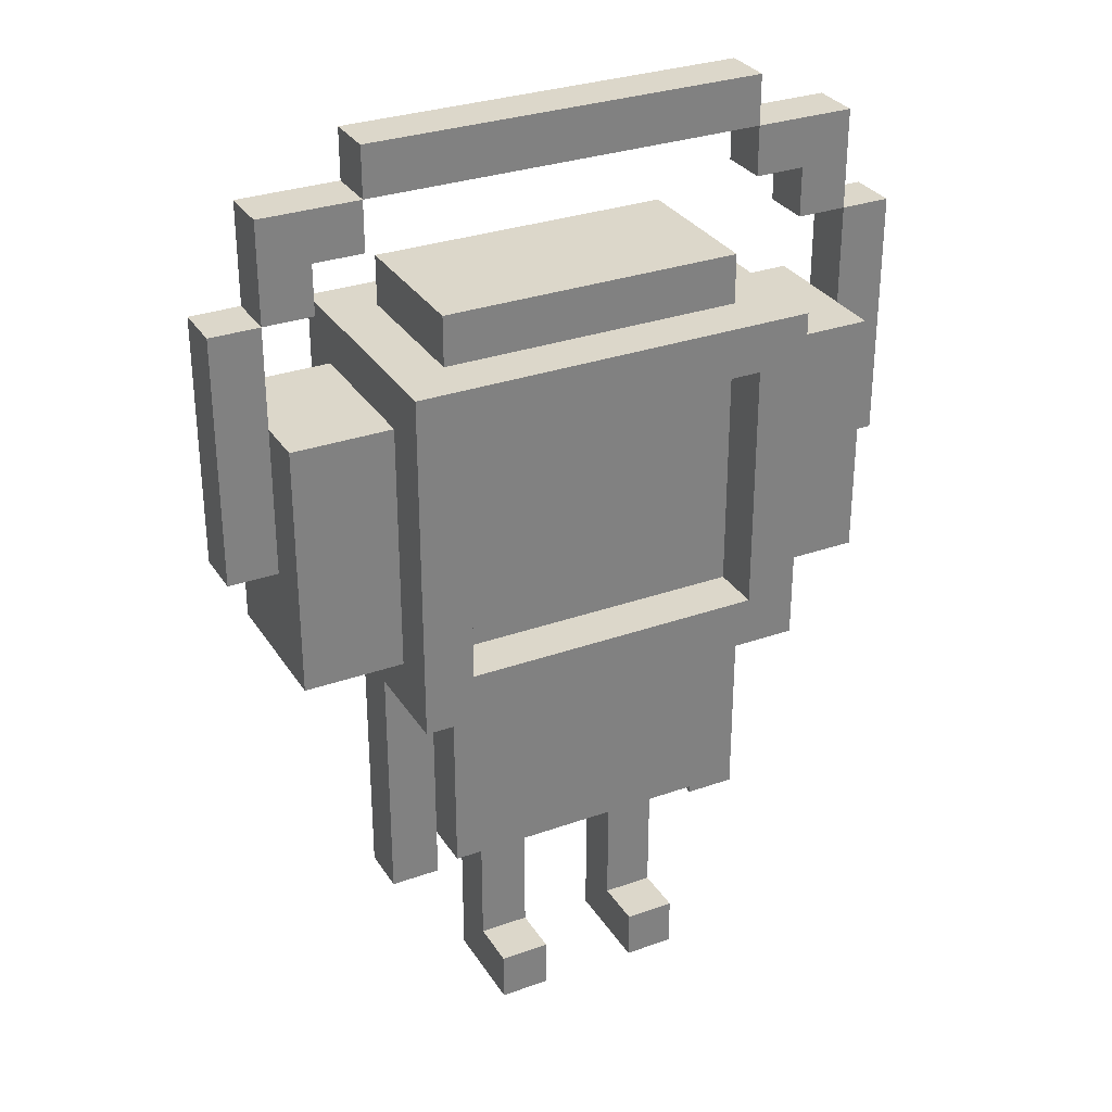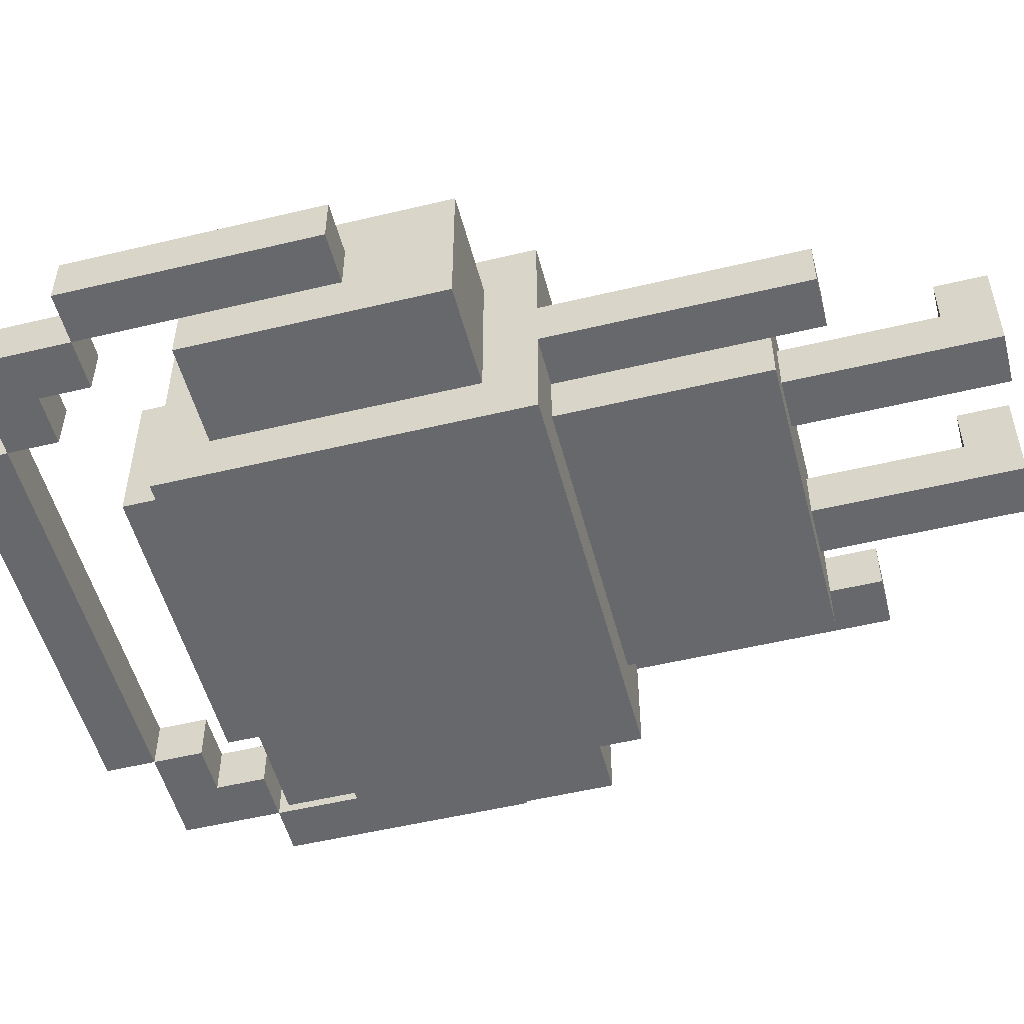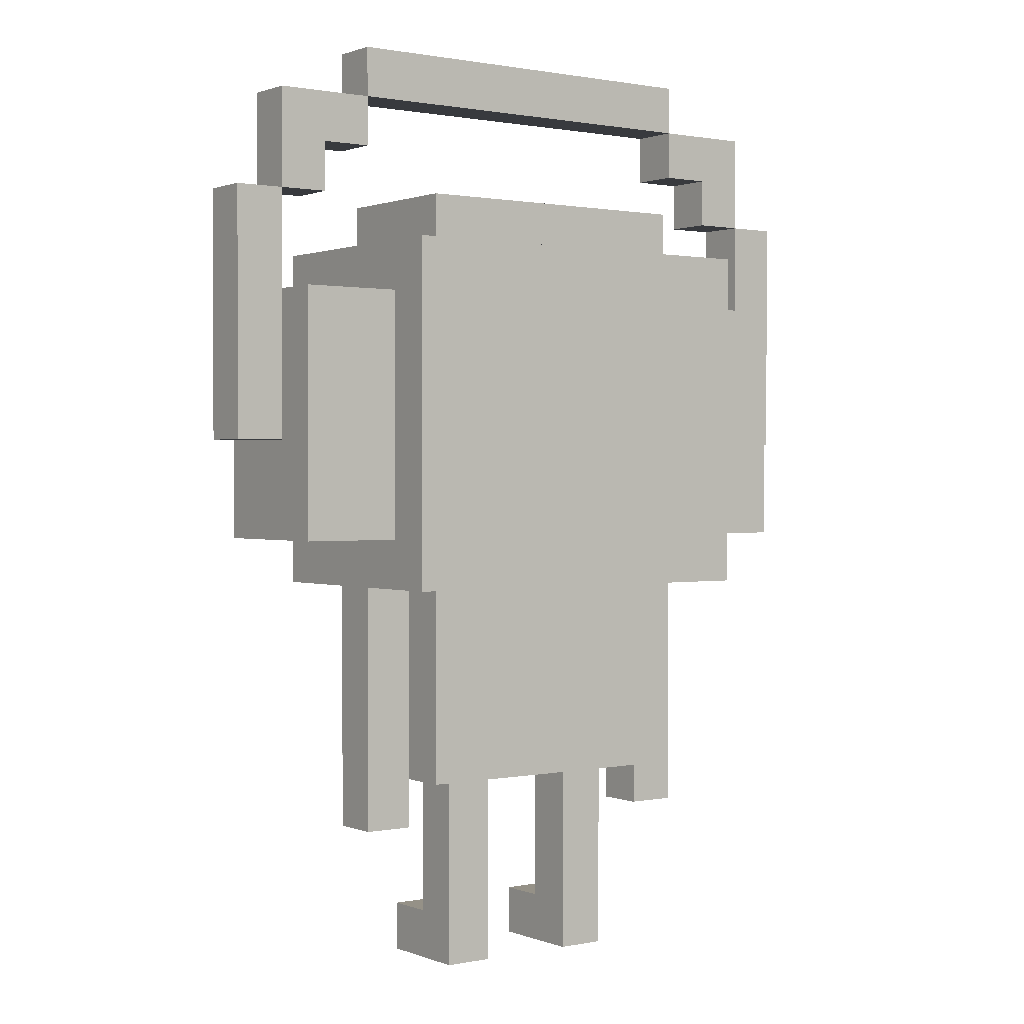
<metadata>
{"format":"obj","ext":"obj","renderer":"f3d","projection":"perspective","resolution":1024,"background":"white","views":[{"elev":30.7,"azim":-27.0,"up":"+Y"},{"elev":-52.3,"azim":-75.5,"up":"+Z"},{"elev":0.9,"azim":143.9,"up":"+Y"}]}
</metadata>
<code>
o
v -0.7 1.1 0.1
v -0.7 1.1 0
v -0.7 1.6 0.1
v -0.7 1.6 0
v -0.6 0.9 0.2
v -0.6 0.9 -0.1
v -0.6 1.1 0.1
v -0.6 1.1 0
v -0.6 1.4 0.2
v -0.6 1.4 0.1
v -0.6 1.4 0
v -0.6 1.4 -0.1
v -0.6 1.6 0.1
v -0.6 1.6 0
v -0.6 1.8 0.1
v -0.6 1.8 0
v -0.4 0.3 0.1
v -0.4 0.3 0
v -0.4 0.5 0.1
v -0.4 0.5 0
v -0.4 0.8 0.3
v -0.4 0.8 0.1
v -0.4 0.8 0
v -0.4 0.8 -0.2
v -0.4 0.9 0.2
v -0.4 0.9 -0.1
v -0.4 1.4 0.2
v -0.4 1.4 -0.1
v -0.4 1.5 0.3
v -0.4 1.5 -0.2
v -0.4 1.8 0.1
v -0.4 1.8 0
v -0.4 1.9 0.1
v -0.4 1.9 0
v -0.3 0.4 0.2
v -0.3 0.4 0.1
v -0.3 0.4 0
v -0.3 0.4 -0.1
v -0.3 0.5 0.1
v -0.3 0.5 0
v -0.3 0.8 0.2
v -0.3 0.8 0.1
v -0.3 0.8 0
v -0.3 0.8 -0.1
v -0.3 1.5 0.2
v -0.3 1.5 -0.1
v -0.3 1.6 0.2
v -0.3 1.6 -0.1
v -0.2 0 0.2
v -0.2 0 0
v -0.2 0.1 0.2
v -0.2 0.1 0.1
v -0.2 0.1 0
v -0.2 0.4 0.1
v -0.2 0.4 0
v 0.1 0 0.2
v 0.1 0 0
v 0.1 0.1 0.2
v 0.1 0.1 0.1
v 0.1 0.1 0
v 0.1 0.4 0.1
v 0.1 0.4 0
v 0.3 0.3 0.1
v 0.3 0.3 0
v 0.3 0.4 0.1
v 0.3 0.4 0
v 0.3 0.9 0.3
v 0.3 0.9 0.2
v 0.3 0.9 0.1
v 0.3 0.9 -0.1
v 0.3 1.4 0.3
v 0.3 1.4 0.2
v 0.3 1.4 0.1
v 0.3 1.4 -0.1
v 0.4 1.7 0.1
v 0.4 1.7 0
v 0.4 1.8 0.1
v 0.4 1.8 0
v 0.5 1.6 0.1
v 0.5 1.6 0
v 0.5 1.7 0.1
v 0.5 1.7 0
v 0.6 1.4 0.1
v 0.6 1.4 0
v 0.6 1.6 0.1
v 0.6 1.6 0
v -0.6 1.4 0.1
v -0.6 1.4 0
v -0.6 1.6 0.1
v -0.6 1.6 0
v -0.5 1.6 0.1
v -0.5 1.6 0
v -0.5 1.7 0.1
v -0.5 1.7 0
v -0.4 1.7 0.1
v -0.4 1.7 0
v -0.4 1.8 0.1
v -0.4 1.8 0
v -0.3 0.3 0.1
v -0.3 0.3 0
v -0.3 0.4 0.1
v -0.3 0.4 0
v -0.3 0.9 0.3
v -0.3 0.9 0.2
v -0.3 0.9 0.1
v -0.3 0.9 -0.1
v -0.3 1.4 0.3
v -0.3 1.4 0.2
v -0.3 1.4 0.1
v -0.3 1.4 -0.1
v -0.1 0 0.2
v -0.1 0 0
v -0.1 0.1 0.2
v -0.1 0.1 0.1
v -0.1 0.1 0
v -0.1 0.4 0.1
v -0.1 0.4 0
v 0.2 0 0.2
v 0.2 0 0
v 0.2 0.1 0.2
v 0.2 0.1 0.1
v 0.2 0.1 0
v 0.2 0.4 0.1
v 0.2 0.4 0
v 0.3 0.4 0.2
v 0.3 0.4 0.1
v 0.3 0.4 0
v 0.3 0.4 -0.1
v 0.3 0.5 0.1
v 0.3 0.5 0
v 0.3 0.8 0.2
v 0.3 0.8 0.1
v 0.3 0.8 0
v 0.3 0.8 -0.1
v 0.3 1.5 0.2
v 0.3 1.5 -0.1
v 0.3 1.6 0.2
v 0.3 1.6 -0.1
v 0.4 0.3 0.1
v 0.4 0.3 0
v 0.4 0.5 0.1
v 0.4 0.5 0
v 0.4 0.8 0.3
v 0.4 0.8 0.1
v 0.4 0.8 0
v 0.4 0.8 -0.2
v 0.4 0.9 0.2
v 0.4 0.9 -0.1
v 0.4 1.4 0.2
v 0.4 1.4 -0.1
v 0.4 1.5 0.3
v 0.4 1.5 -0.2
v 0.4 1.8 0.1
v 0.4 1.8 0
v 0.4 1.9 0.1
v 0.4 1.9 0
v 0.6 0.9 0.2
v 0.6 0.9 -0.1
v 0.6 1.1 0.1
v 0.6 1.1 0
v 0.6 1.4 0.2
v 0.6 1.4 0.1
v 0.6 1.4 0
v 0.6 1.4 -0.1
v 0.6 1.6 0.1
v 0.6 1.6 0
v 0.6 1.8 0.1
v 0.6 1.8 0
v 0.7 1.1 0.1
v 0.7 1.1 0
v 0.7 1.6 0.1
v 0.7 1.6 0
v -0.4 0.8 0.3
v -0.4 1.5 0.3
v -0.3 0.9 0.3
v -0.3 1.4 0.3
v 0.3 0.9 0.3
v 0.3 1.4 0.3
v 0.4 0.8 0.3
v 0.4 1.5 0.3
v -0.6 0.9 0.2
v -0.6 1.4 0.2
v -0.5 0.9 0.2
v -0.5 1.4 0.2
v -0.4 0.9 0.2
v -0.4 1.4 0.2
v -0.3 0.4 0.2
v -0.3 0.8 0.2
v -0.3 0.9 0.2
v -0.3 1.4 0.2
v -0.3 1.5 0.2
v -0.3 1.6 0.2
v -0.2 0 0.2
v -0.2 0.1 0.2
v -0.2 1 0.2
v -0.2 1.3 0.2
v -0.1 0 0.2
v -0.1 0.1 0.2
v -0.1 0.7 0.2
v -0.1 0.8 0.2
v -0.1 1 0.2
v -0.1 1.3 0.2
v 0.1 0 0.2
v 0.1 0.1 0.2
v 0.1 0.7 0.2
v 0.1 0.8 0.2
v 0.1 1 0.2
v 0.1 1.3 0.2
v 0.2 0 0.2
v 0.2 0.1 0.2
v 0.2 1 0.2
v 0.2 1.3 0.2
v 0.3 0.4 0.2
v 0.3 0.8 0.2
v 0.3 0.9 0.2
v 0.3 1.4 0.2
v 0.3 1.5 0.2
v 0.3 1.6 0.2
v 0.4 0.9 0.2
v 0.4 1.4 0.2
v 0.5 0.9 0.2
v 0.5 1.4 0.2
v 0.6 0.9 0.2
v 0.6 1.4 0.2
v -0.7 1.1 0.1
v -0.7 1.6 0.1
v -0.6 1.1 0.1
v -0.6 1.4 0.1
v -0.6 1.6 0.1
v -0.6 1.8 0.1
v -0.5 1.6 0.1
v -0.5 1.7 0.1
v -0.4 0.3 0.1
v -0.4 0.5 0.1
v -0.4 0.8 0.1
v -0.4 1.7 0.1
v -0.4 1.8 0.1
v -0.4 1.9 0.1
v -0.3 0.3 0.1
v -0.3 0.4 0.1
v -0.3 0.5 0.1
v -0.3 0.8 0.1
v -0.2 0.1 0.1
v -0.2 0.4 0.1
v -0.1 0.1 0.1
v -0.1 0.4 0.1
v 0.1 0.1 0.1
v 0.1 0.4 0.1
v 0.2 0.1 0.1
v 0.2 0.4 0.1
v 0.3 0.3 0.1
v 0.3 0.4 0.1
v 0.3 0.5 0.1
v 0.3 0.8 0.1
v 0.4 0.3 0.1
v 0.4 0.5 0.1
v 0.4 0.8 0.1
v 0.4 1.7 0.1
v 0.4 1.8 0.1
v 0.4 1.9 0.1
v 0.5 1.6 0.1
v 0.5 1.7 0.1
v 0.6 1.1 0.1
v 0.6 1.4 0.1
v 0.6 1.6 0.1
v 0.6 1.8 0.1
v 0.7 1.1 0.1
v 0.7 1.6 0.1
v -0.3 0.9 -0.1
v -0.3 1.4 -0.1
v 0.3 0.9 -0.1
v 0.3 1.4 -0.1
v -0.3 0.9 0.1
v -0.3 1.4 0.1
v -0.2 1 0.1
v -0.2 1.3 0.1
v -0.1 1 0.1
v -0.1 1.3 0.1
v 0.1 1 0.1
v 0.1 1.3 0.1
v 0.2 1 0.1
v 0.2 1.3 0.1
v 0.3 0.9 0.1
v 0.3 1.4 0.1
v -0.7 1.1 0
v -0.7 1.6 0
v -0.6 1.1 0
v -0.6 1.4 0
v -0.6 1.6 0
v -0.6 1.8 0
v -0.5 1.6 0
v -0.5 1.7 0
v -0.4 0.3 0
v -0.4 0.5 0
v -0.4 0.8 0
v -0.4 1.7 0
v -0.4 1.8 0
v -0.4 1.9 0
v -0.3 0.3 0
v -0.3 0.4 0
v -0.3 0.5 0
v -0.3 0.8 0
v -0.2 0 0
v -0.2 0.1 0
v -0.2 0.4 0
v -0.1 0 0
v -0.1 0.1 0
v -0.1 0.4 0
v 0.1 0 0
v 0.1 0.1 0
v 0.1 0.4 0
v 0.2 0 0
v 0.2 0.1 0
v 0.2 0.4 0
v 0.3 0.3 0
v 0.3 0.4 0
v 0.3 0.5 0
v 0.3 0.8 0
v 0.4 0.3 0
v 0.4 0.5 0
v 0.4 0.8 0
v 0.4 1.7 0
v 0.4 1.8 0
v 0.4 1.9 0
v 0.5 1.6 0
v 0.5 1.7 0
v 0.6 1.1 0
v 0.6 1.4 0
v 0.6 1.6 0
v 0.6 1.8 0
v 0.7 1.1 0
v 0.7 1.6 0
v -0.6 0.9 -0.1
v -0.6 1.4 -0.1
v -0.5 0.9 -0.1
v -0.5 1.4 -0.1
v -0.4 0.9 -0.1
v -0.4 1.4 -0.1
v -0.3 0.4 -0.1
v -0.3 0.8 -0.1
v -0.3 1.5 -0.1
v -0.3 1.6 -0.1
v 0.3 0.4 -0.1
v 0.3 0.8 -0.1
v 0.3 1.5 -0.1
v 0.3 1.6 -0.1
v 0.4 0.9 -0.1
v 0.4 1.4 -0.1
v 0.5 0.9 -0.1
v 0.5 1.4 -0.1
v 0.6 0.9 -0.1
v 0.6 1.4 -0.1
v -0.4 0.8 -0.2
v -0.4 1.5 -0.2
v 0.4 0.8 -0.2
v 0.4 1.5 -0.2
v -0.2 0 0.2
v -0.1 0 0.2
v 0.1 0 0.2
v 0.2 0 0.2
v -0.2 0 0
v -0.1 0 0
v 0.1 0 0
v 0.2 0 0
v -0.4 0.3 0.1
v -0.3 0.3 0.1
v 0.3 0.3 0.1
v 0.4 0.3 0.1
v -0.4 0.3 0
v -0.3 0.3 0
v 0.3 0.3 0
v 0.4 0.3 0
v -0.3 0.4 0.2
v 0.3 0.4 0.2
v -0.3 0.4 0.1
v -0.2 0.4 0.1
v -0.1 0.4 0.1
v 0.1 0.4 0.1
v 0.2 0.4 0.1
v 0.3 0.4 0.1
v -0.3 0.4 0
v -0.2 0.4 0
v -0.1 0.4 0
v 0.1 0.4 0
v 0.2 0.4 0
v 0.3 0.4 0
v -0.3 0.4 -0.1
v 0.3 0.4 -0.1
v -0.4 0.8 0.3
v 0.4 0.8 0.3
v -0.3 0.8 0.2
v -0.1 0.8 0.2
v 0.1 0.8 0.2
v 0.3 0.8 0.2
v -0.4 0.8 0.1
v -0.3 0.8 0.1
v 0.3 0.8 0.1
v 0.4 0.8 0.1
v -0.4 0.8 0
v -0.3 0.8 0
v 0.3 0.8 0
v 0.4 0.8 0
v -0.3 0.8 -0.1
v 0.3 0.8 -0.1
v -0.4 0.8 -0.2
v 0.4 0.8 -0.2
v -0.6 0.9 0.2
v -0.5 0.9 0.2
v -0.4 0.9 0.2
v 0.4 0.9 0.2
v 0.5 0.9 0.2
v 0.6 0.9 0.2
v -0.6 0.9 -0.1
v -0.5 0.9 -0.1
v -0.4 0.9 -0.1
v 0.4 0.9 -0.1
v 0.5 0.9 -0.1
v 0.6 0.9 -0.1
v -0.7 1.1 0.1
v -0.6 1.1 0.1
v 0.6 1.1 0.1
v 0.7 1.1 0.1
v -0.7 1.1 0
v -0.6 1.1 0
v 0.6 1.1 0
v 0.7 1.1 0
v -0.3 1.4 0.3
v 0.3 1.4 0.3
v -0.3 1.4 0.2
v 0.3 1.4 0.2
v -0.3 1.4 0.1
v 0.3 1.4 0.1
v -0.3 1.4 -0.1
v 0.3 1.4 -0.1
v -0.6 1.6 0.1
v -0.5 1.6 0.1
v 0.5 1.6 0.1
v 0.6 1.6 0.1
v -0.6 1.6 0
v -0.5 1.6 0
v 0.5 1.6 0
v 0.6 1.6 0
v -0.5 1.7 0.1
v -0.4 1.7 0.1
v 0.4 1.7 0.1
v 0.5 1.7 0.1
v -0.5 1.7 0
v -0.4 1.7 0
v 0.4 1.7 0
v 0.5 1.7 0
v -0.4 1.8 0.1
v 0.4 1.8 0.1
v -0.4 1.8 0
v 0.4 1.8 0
v -0.2 0.1 0.2
v -0.1 0.1 0.2
v 0.1 0.1 0.2
v 0.2 0.1 0.2
v -0.2 0.1 0.1
v -0.1 0.1 0.1
v 0.1 0.1 0.1
v 0.2 0.1 0.1
v -0.3 0.9 0.3
v 0.3 0.9 0.3
v -0.3 0.9 0.2
v 0.3 0.9 0.2
v -0.3 0.9 0.1
v 0.3 0.9 0.1
v -0.3 0.9 -0.1
v 0.3 0.9 -0.1
v -0.6 1.4 0.2
v -0.5 1.4 0.2
v -0.4 1.4 0.2
v 0.4 1.4 0.2
v 0.5 1.4 0.2
v 0.6 1.4 0.2
v -0.6 1.4 0.1
v 0.6 1.4 0.1
v -0.6 1.4 0
v 0.6 1.4 0
v -0.6 1.4 -0.1
v -0.5 1.4 -0.1
v -0.4 1.4 -0.1
v 0.4 1.4 -0.1
v 0.5 1.4 -0.1
v 0.6 1.4 -0.1
v -0.4 1.5 0.3
v 0.4 1.5 0.3
v -0.3 1.5 0.2
v 0.3 1.5 0.2
v -0.3 1.5 -0.1
v 0.3 1.5 -0.1
v -0.4 1.5 -0.2
v 0.4 1.5 -0.2
v -0.3 1.6 0.2
v 0.3 1.6 0.2
v -0.7 1.6 0.1
v -0.6 1.6 0.1
v 0.6 1.6 0.1
v 0.7 1.6 0.1
v -0.7 1.6 0
v -0.6 1.6 0
v 0.6 1.6 0
v 0.7 1.6 0
v -0.3 1.6 -0.1
v 0.3 1.6 -0.1
v -0.6 1.8 0.1
v -0.4 1.8 0.1
v 0.4 1.8 0.1
v 0.6 1.8 0.1
v -0.6 1.8 0
v -0.4 1.8 0
v 0.4 1.8 0
v 0.6 1.8 0
v -0.4 1.9 0.1
v 0.4 1.9 0.1
v -0.4 1.9 0
v 0.4 1.9 0
f 3 2 1
f 4 2 3
f 7 6 5
f 8 6 7
f 9 7 5
f 10 7 9
f 11 6 8
f 12 6 11
f 15 14 13
f 16 14 15
f 19 18 17
f 20 18 19
f 22 20 19
f 23 20 22
f 25 23 22
f 25 24 23
f 25 22 21
f 26 24 25
f 27 25 21
f 28 24 26
f 29 27 21
f 29 28 27
f 30 24 28
f 30 28 29
f 33 32 31
f 34 32 33
f 39 36 35
f 40 38 37
f 41 39 35
f 42 39 41
f 43 38 40
f 44 38 43
f 47 46 45
f 48 46 47
f 51 50 49
f 52 50 51
f 53 50 52
f 54 53 52
f 55 53 54
f 58 57 56
f 59 57 58
f 60 57 59
f 61 60 59
f 62 60 61
f 65 64 63
f 66 64 65
f 71 68 67
f 72 68 71
f 73 70 69
f 74 70 73
f 77 76 75
f 78 76 77
f 81 80 79
f 82 80 81
f 85 84 83
f 86 84 85
f 87 88 89
f 89 88 90
f 91 92 93
f 93 92 94
f 95 96 97
f 97 96 98
f 99 100 101
f 101 100 102
f 103 104 107
f 107 104 108
f 105 106 109
f 109 106 110
f 111 112 113
f 113 112 114
f 114 112 115
f 114 115 116
f 116 115 117
f 118 119 120
f 120 119 121
f 121 119 122
f 121 122 123
f 123 122 124
f 125 126 129
f 127 128 130
f 125 129 131
f 131 129 132
f 130 128 133
f 133 128 134
f 135 136 137
f 137 136 138
f 139 140 141
f 141 140 142
f 141 142 144
f 144 142 145
f 144 145 147
f 145 146 147
f 143 144 147
f 147 146 148
f 143 147 149
f 148 146 150
f 143 149 151
f 149 150 151
f 150 146 152
f 151 150 152
f 153 154 155
f 155 154 156
f 157 158 159
f 159 158 160
f 157 159 161
f 161 159 162
f 160 158 163
f 163 158 164
f 165 166 167
f 167 166 168
f 169 170 171
f 171 170 172
f 175 174 173
f 176 174 175
f 177 175 173
f 178 174 176
f 179 177 173
f 179 178 177
f 180 174 178
f 180 178 179
f 183 182 181
f 184 182 183
f 185 184 183
f 186 184 185
f 195 190 189
f 196 190 195
f 197 194 193
f 198 194 197
f 199 188 187
f 200 188 199
f 201 195 189
f 201 196 195
f 202 190 196
f 202 196 201
f 205 200 199
f 205 199 187
f 206 200 205
f 207 201 189
f 207 202 201
f 208 190 202
f 208 202 207
f 209 204 203
f 210 204 209
f 211 207 189
f 211 208 207
f 212 190 208
f 212 208 211
f 213 206 205
f 213 205 187
f 214 206 213
f 215 212 211
f 215 211 189
f 216 190 212
f 216 212 215
f 217 192 191
f 218 192 217
f 221 220 219
f 222 220 221
f 223 222 221
f 224 222 223
f 227 226 225
f 228 226 227
f 229 226 228
f 231 230 229
f 232 230 231
f 236 230 232
f 237 230 236
f 239 234 233
f 240 234 239
f 241 235 234
f 241 234 240
f 242 235 241
f 245 244 243
f 246 244 245
f 249 248 247
f 250 248 249
f 255 252 251
f 255 253 252
f 256 254 253
f 256 253 255
f 257 254 256
f 259 238 237
f 260 238 259
f 262 259 258
f 265 262 261
f 266 259 262
f 266 262 265
f 267 265 264
f 267 264 263
f 268 265 267
f 271 270 269
f 272 270 271
f 273 274 275
f 275 274 276
f 273 275 277
f 275 276 277
f 276 274 278
f 277 276 278
f 273 277 279
f 277 278 279
f 278 274 280
f 279 278 280
f 273 279 281
f 279 280 281
f 280 274 282
f 281 280 282
f 273 281 283
f 281 282 283
f 282 274 284
f 283 282 284
f 285 286 287
f 287 286 288
f 288 286 289
f 289 290 291
f 291 290 292
f 292 290 296
f 296 290 297
f 293 294 299
f 299 294 300
f 294 295 301
f 300 294 301
f 301 295 302
f 303 304 306
f 304 305 307
f 306 304 307
f 307 305 308
f 309 310 312
f 310 311 313
f 312 310 313
f 313 311 314
f 315 316 319
f 316 317 319
f 317 318 320
f 319 317 320
f 320 318 321
f 297 298 323
f 323 298 324
f 322 323 326
f 325 326 329
f 326 323 330
f 329 326 330
f 328 329 331
f 327 328 331
f 331 329 332
f 333 334 335
f 335 334 336
f 335 336 337
f 337 336 338
f 339 340 343
f 343 340 344
f 341 342 345
f 345 342 346
f 347 348 349
f 349 348 350
f 349 350 351
f 351 350 352
f 353 354 355
f 355 354 356
f 361 358 357
f 362 358 361
f 363 360 359
f 364 360 363
f 369 366 365
f 370 366 369
f 371 368 367
f 372 368 371
f 375 374 373
f 376 374 375
f 377 374 376
f 378 374 377
f 379 374 378
f 380 374 379
f 381 376 375
f 382 376 381
f 383 378 377
f 384 378 383
f 385 380 379
f 386 380 385
f 387 384 383
f 387 382 381
f 387 386 385
f 387 385 384
f 387 383 382
f 388 386 387
f 391 390 389
f 392 390 391
f 393 390 392
f 394 390 393
f 395 391 389
f 396 391 395
f 397 390 394
f 398 390 397
f 403 400 399
f 404 402 401
f 405 403 399
f 405 404 403
f 406 402 404
f 406 404 405
f 413 408 407
f 414 409 408
f 414 408 413
f 415 409 414
f 416 411 410
f 417 412 411
f 417 411 416
f 418 412 417
f 423 420 419
f 424 420 423
f 425 422 421
f 426 422 425
f 429 428 427
f 430 428 429
f 433 432 431
f 434 432 433
f 439 436 435
f 440 436 439
f 441 438 437
f 442 438 441
f 447 444 443
f 448 444 447
f 449 446 445
f 450 446 449
f 453 452 451
f 454 452 453
f 455 456 459
f 459 456 460
f 457 458 461
f 461 458 462
f 463 464 465
f 465 464 466
f 467 468 469
f 469 468 470
f 471 472 477
f 475 476 478
f 477 472 479
f 475 478 480
f 479 472 481
f 472 473 482
f 481 472 482
f 482 473 483
f 474 475 484
f 475 480 485
f 484 475 485
f 485 480 486
f 487 488 489
f 489 488 490
f 487 489 491
f 490 488 492
f 487 491 493
f 491 492 493
f 492 488 494
f 493 492 494
f 497 498 501
f 501 498 502
f 499 500 503
f 503 500 504
f 495 496 505
f 505 496 506
f 507 508 511
f 511 508 512
f 509 510 513
f 513 510 514
f 515 516 517
f 517 516 518

</code>
